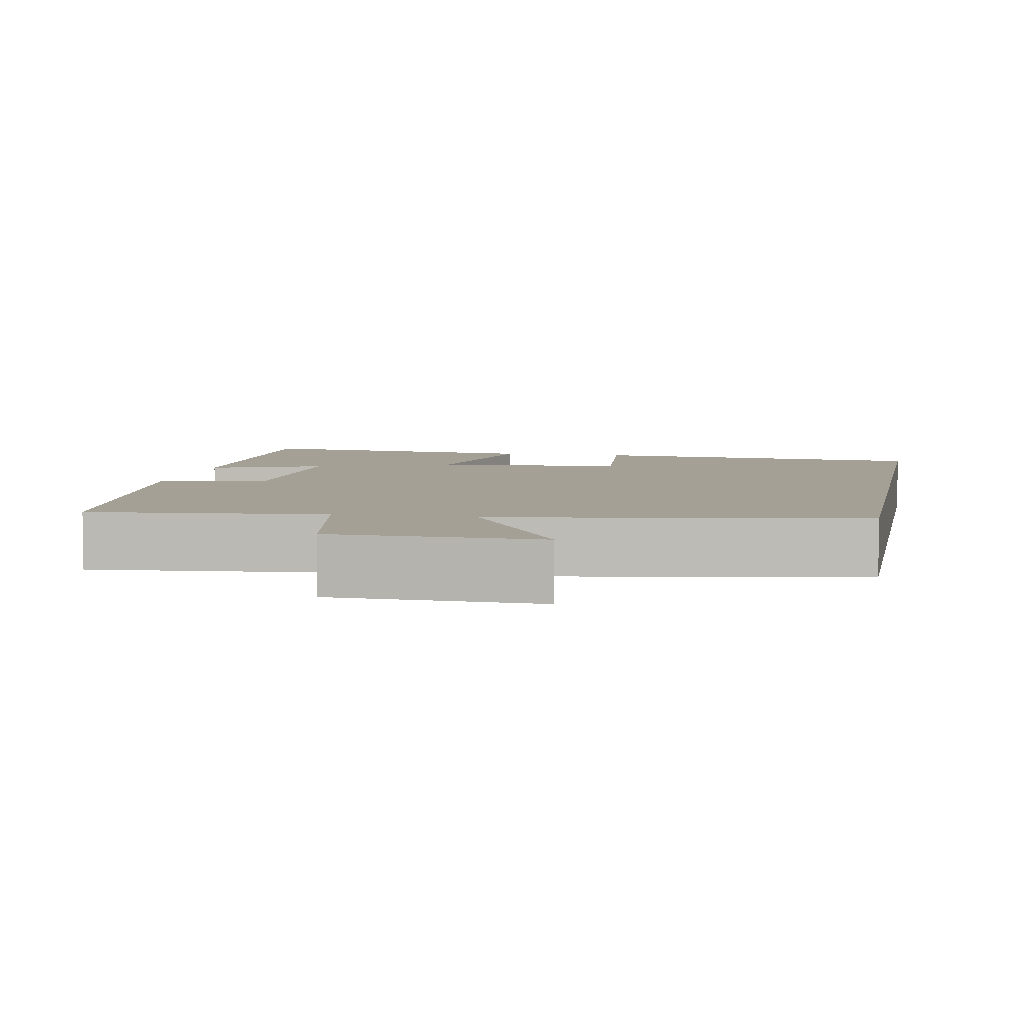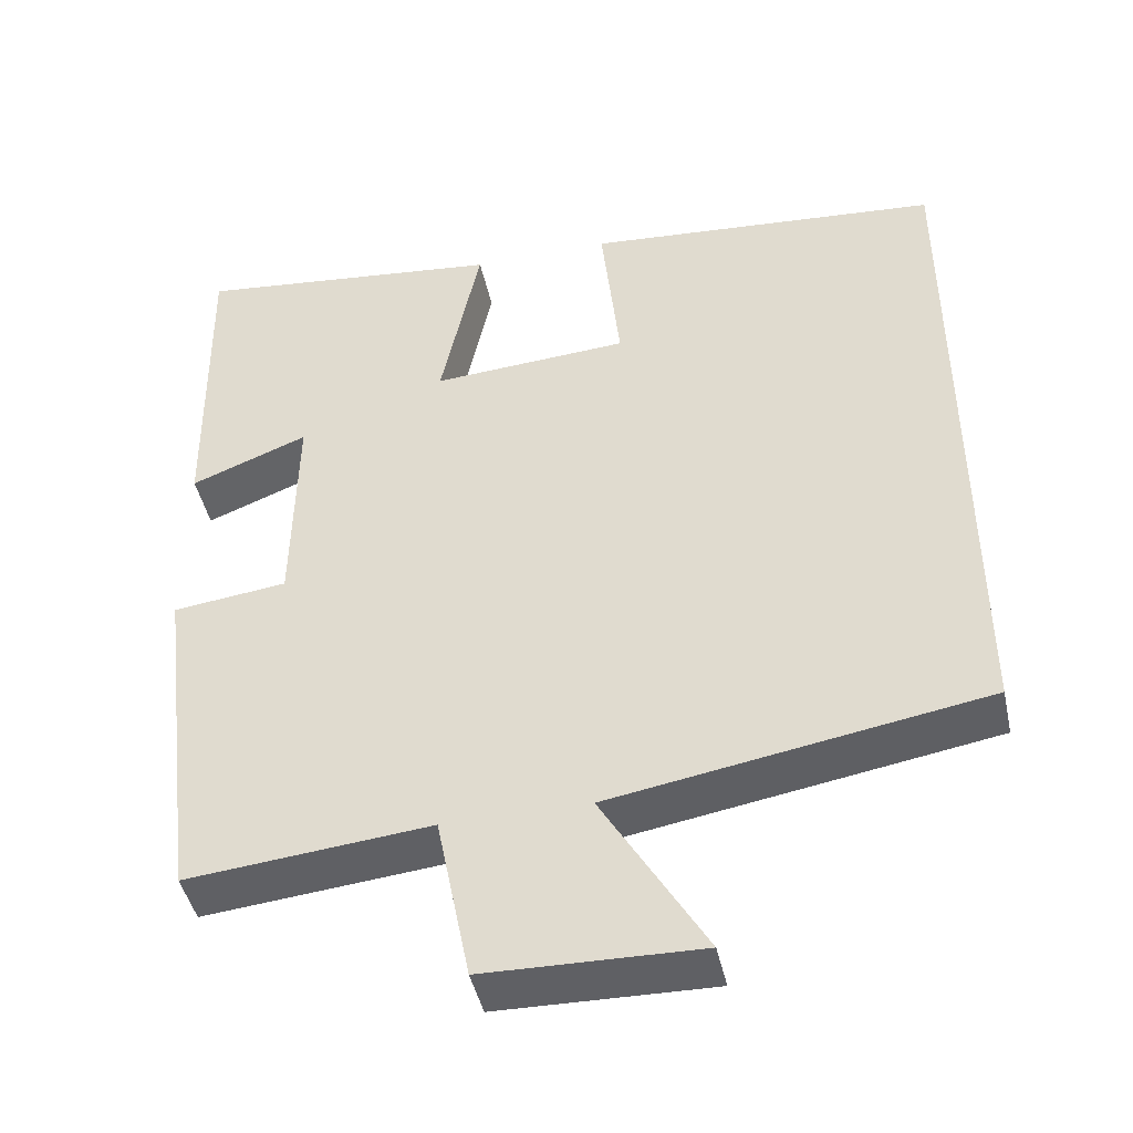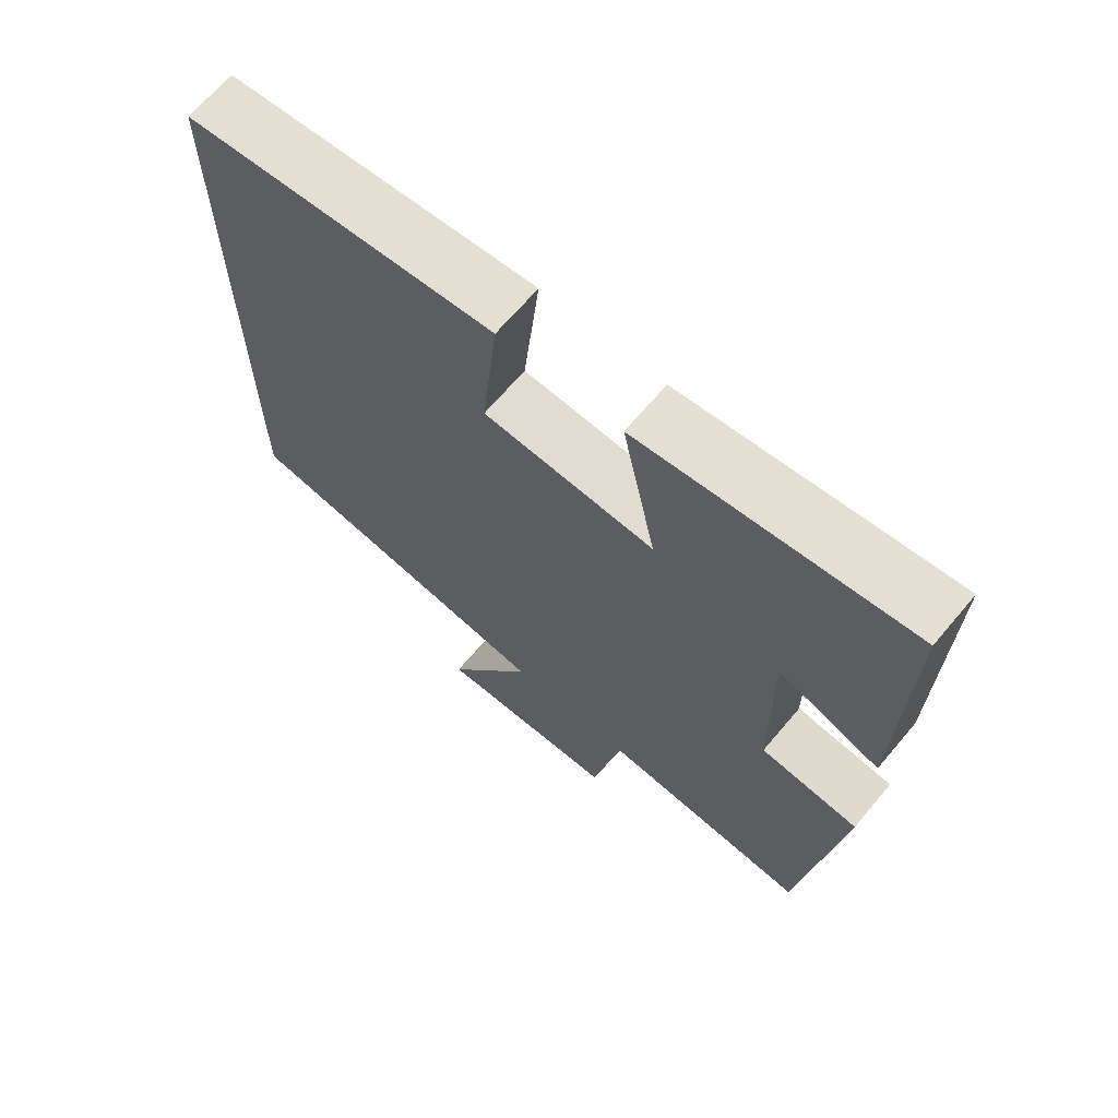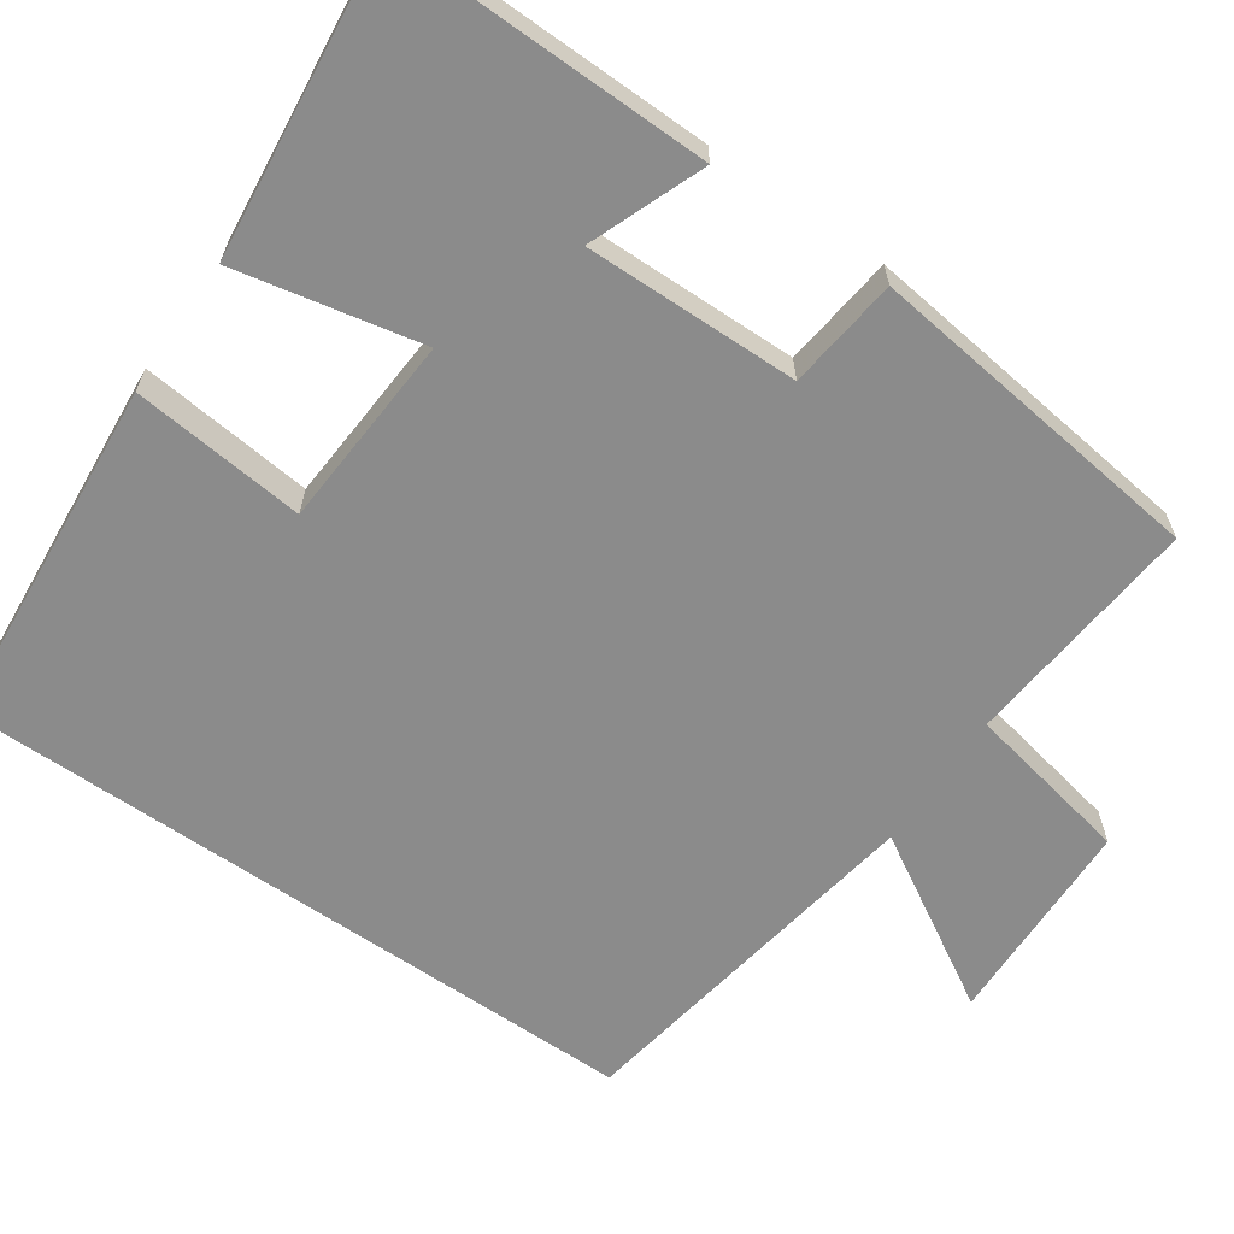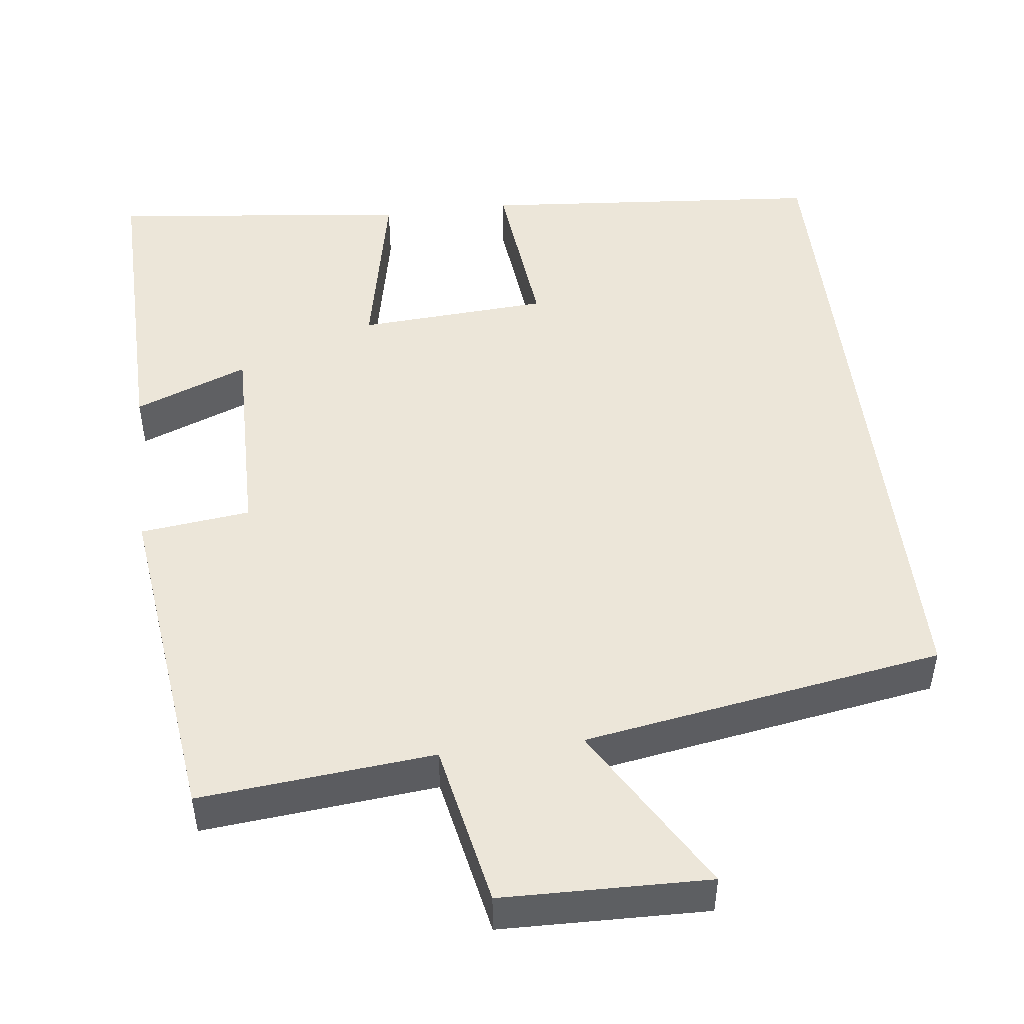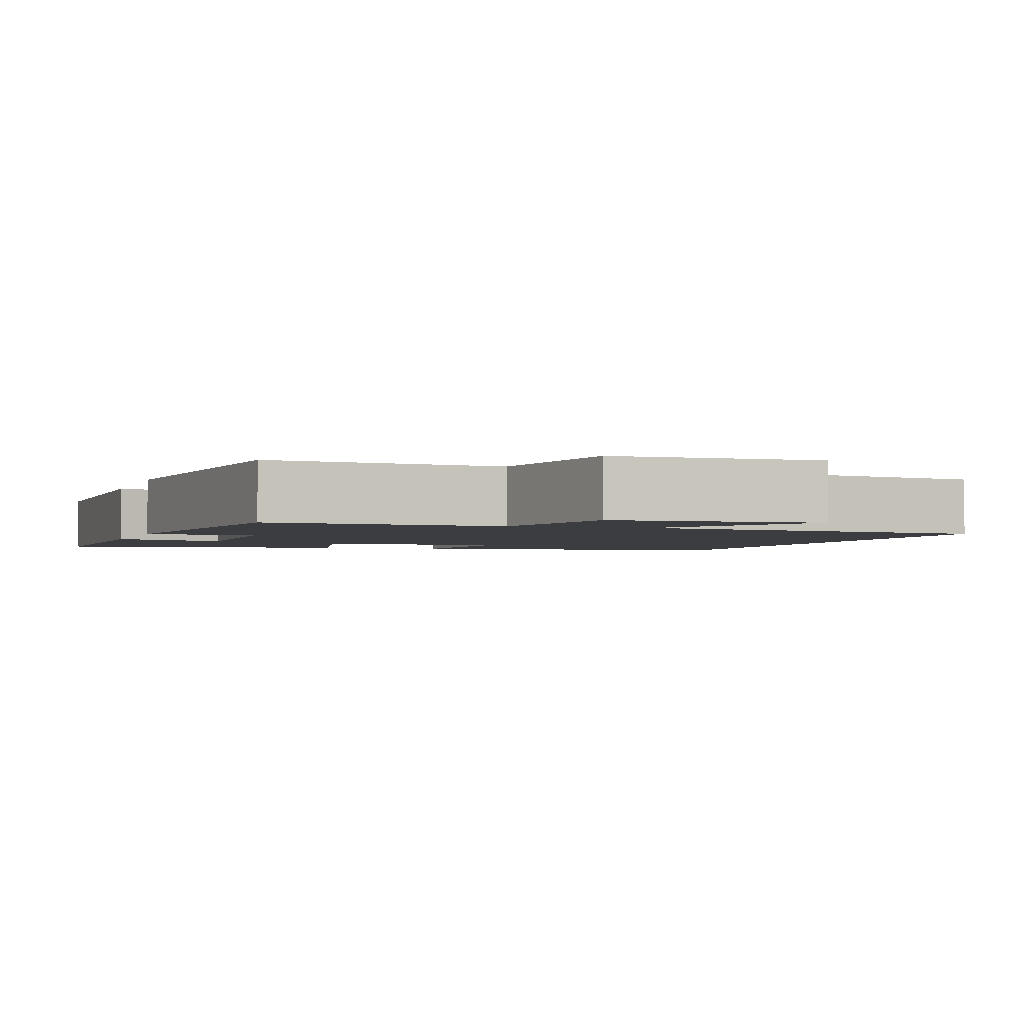
<metadata>
{"format":"obj","ext":"obj","renderer":"f3d","projection":"perspective","resolution":1024,"background":"white","views":[{"elev":5.7,"azim":-169.1,"up":"+Y"},{"elev":-44.8,"azim":-167.7,"up":"+Z"},{"elev":67.5,"azim":40.2,"up":"+Z"},{"elev":-63.9,"azim":55.4,"up":"+Y"},{"elev":48.6,"azim":173.1,"up":"+Y"},{"elev":-2.4,"azim":162.0,"up":"+Y"}]}
</metadata>
<code>
v -0.5 0.07 0.463
v -0.054 0.07 0.5
v -0.077 0.07 0.28
v 0.169 0.07 0.264
v 0.12 0.07 0.5
v 0.507 0.07 0.543
v 0.5 0.07 0.139
v 0.354 0.07 0.196
v 0.358 0.07 -0.076
v 0.5 0.07 -0.093
v 0.446 0.07 -0.529
v 0.144 0.07 -0.5
v 0.102 0.07 -0.711
v -0.164 0.07 -0.717
v -0.036 0.07 -0.5
v -0.5 0.07 -0.423
v -0.5 0 0.463
v -0.054 0 0.5
v -0.077 0 0.28
v 0.169 0 0.264
v 0.12 0 0.5
v 0.507 0 0.543
v 0.5 0 0.139
v 0.354 0 0.196
v 0.358 0 -0.076
v 0.5 0 -0.093
v 0.446 0 -0.529
v 0.144 0 -0.5
v 0.102 0 -0.711
v -0.164 0 -0.717
v -0.036 0 -0.5
v -0.5 0 -0.423
f 15 16 1
f 12 13 14 15
f 12 15 1
f 9 10 11 12
f 8 9 12
f 5 6 7 8
f 4 5 8
f 3 4 8 12
f 1 2 3
f 1 3 12
f 17 32 31
f 31 30 29 28
f 17 31 28
f 28 27 26 25
f 28 25 24
f 24 23 22 21
f 24 21 20
f 28 24 20 19
f 19 18 17
f 28 19 17
f 1 17 18 2
f 2 18 19 3
f 3 19 20 4
f 4 20 21 5
f 5 21 22 6
f 6 22 23 7
f 7 23 24 8
f 8 24 25 9
f 9 25 26 10
f 10 26 27 11
f 11 27 28 12
f 12 28 29 13
f 13 29 30 14
f 14 30 31 15
f 15 31 32 16
f 16 32 17 1

</code>
